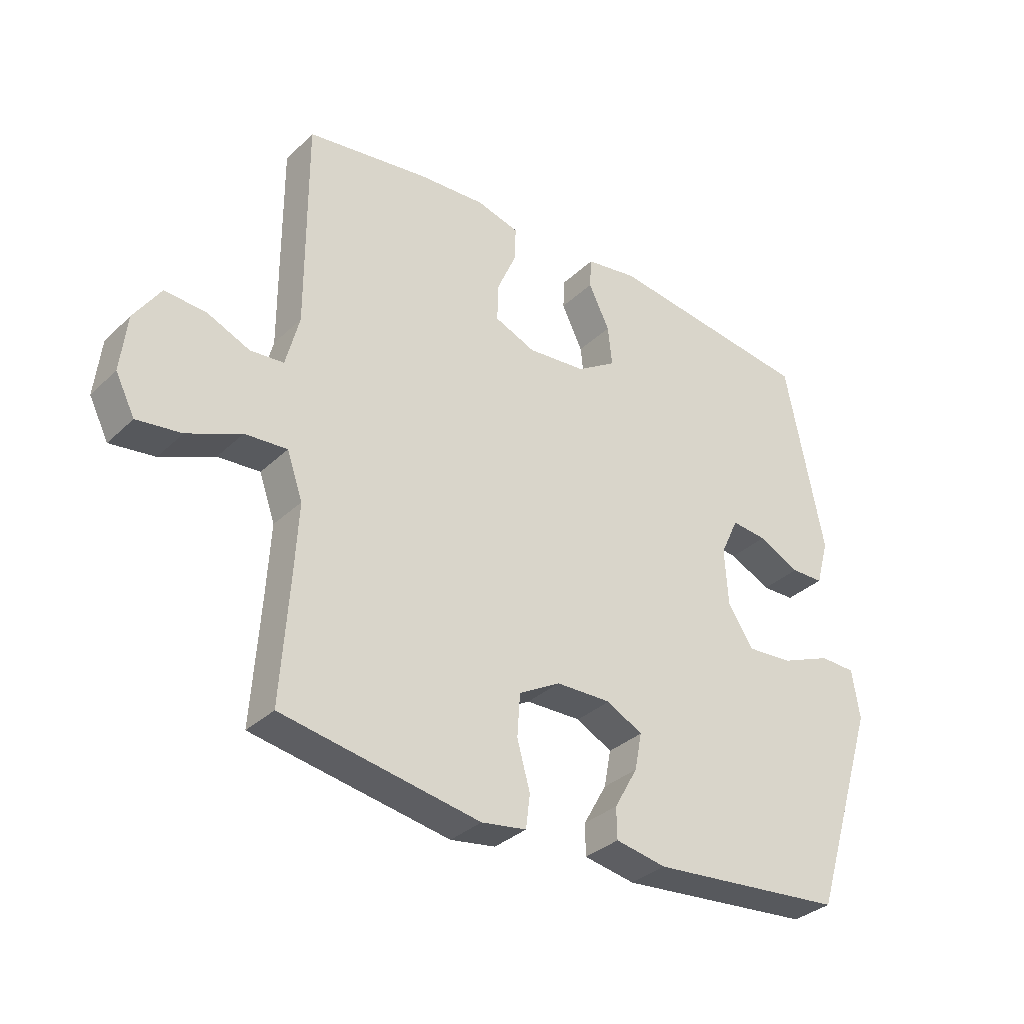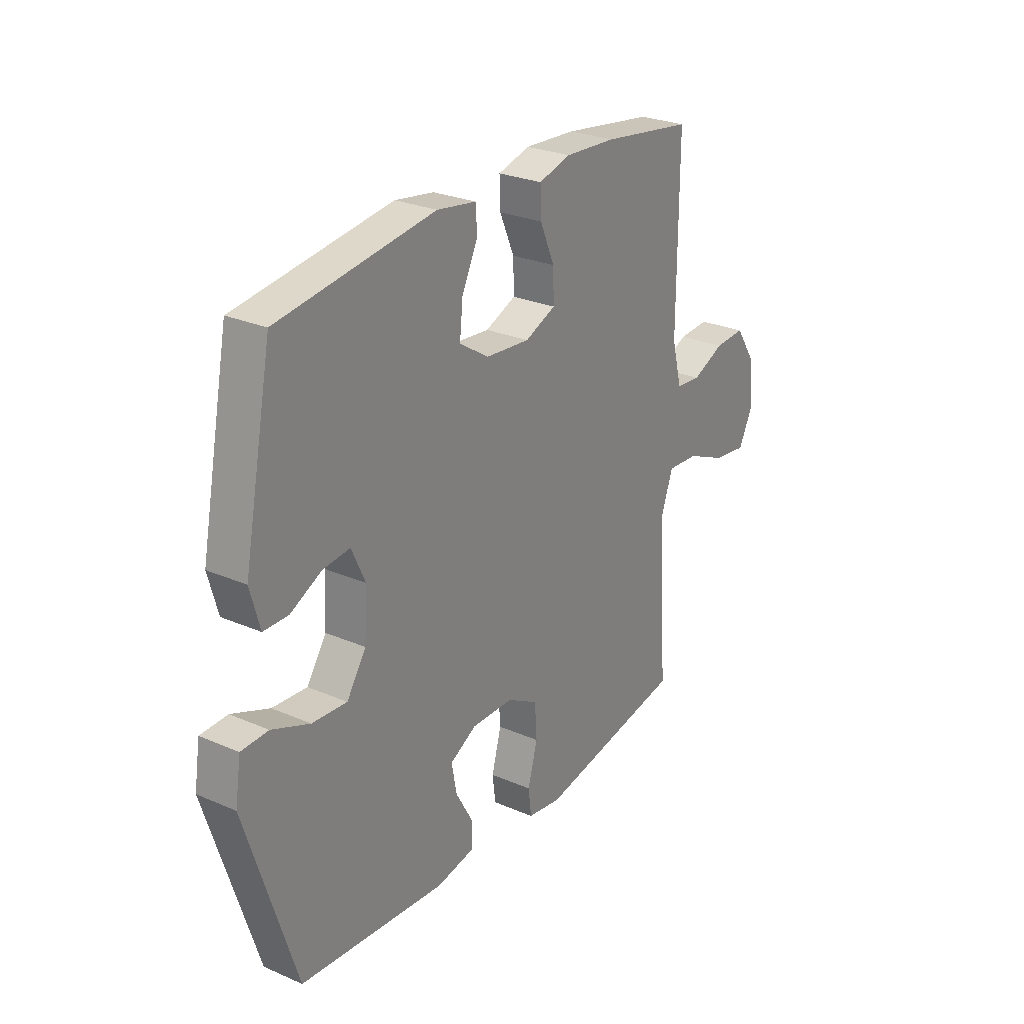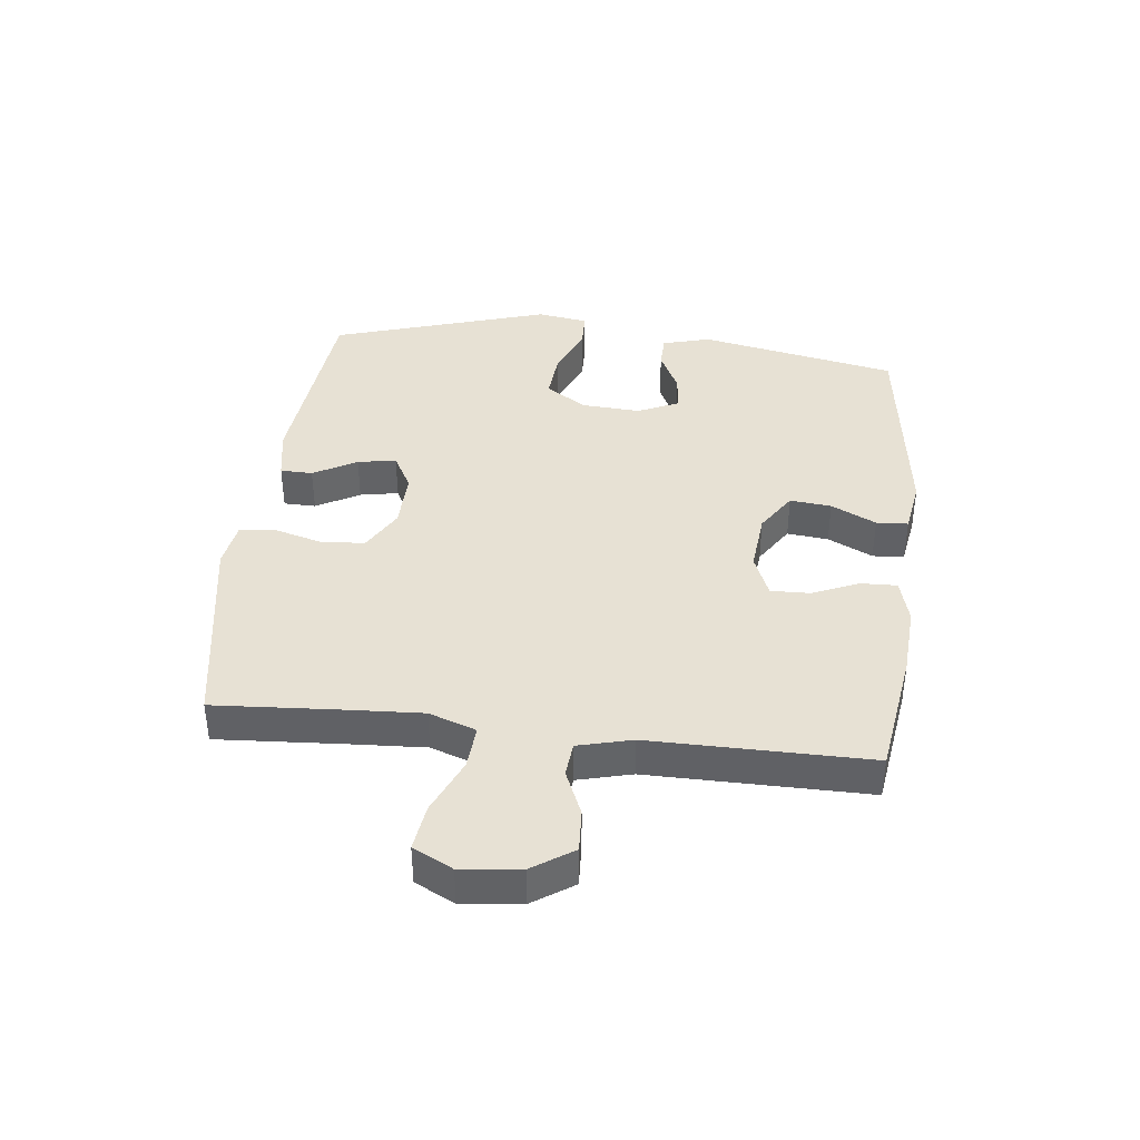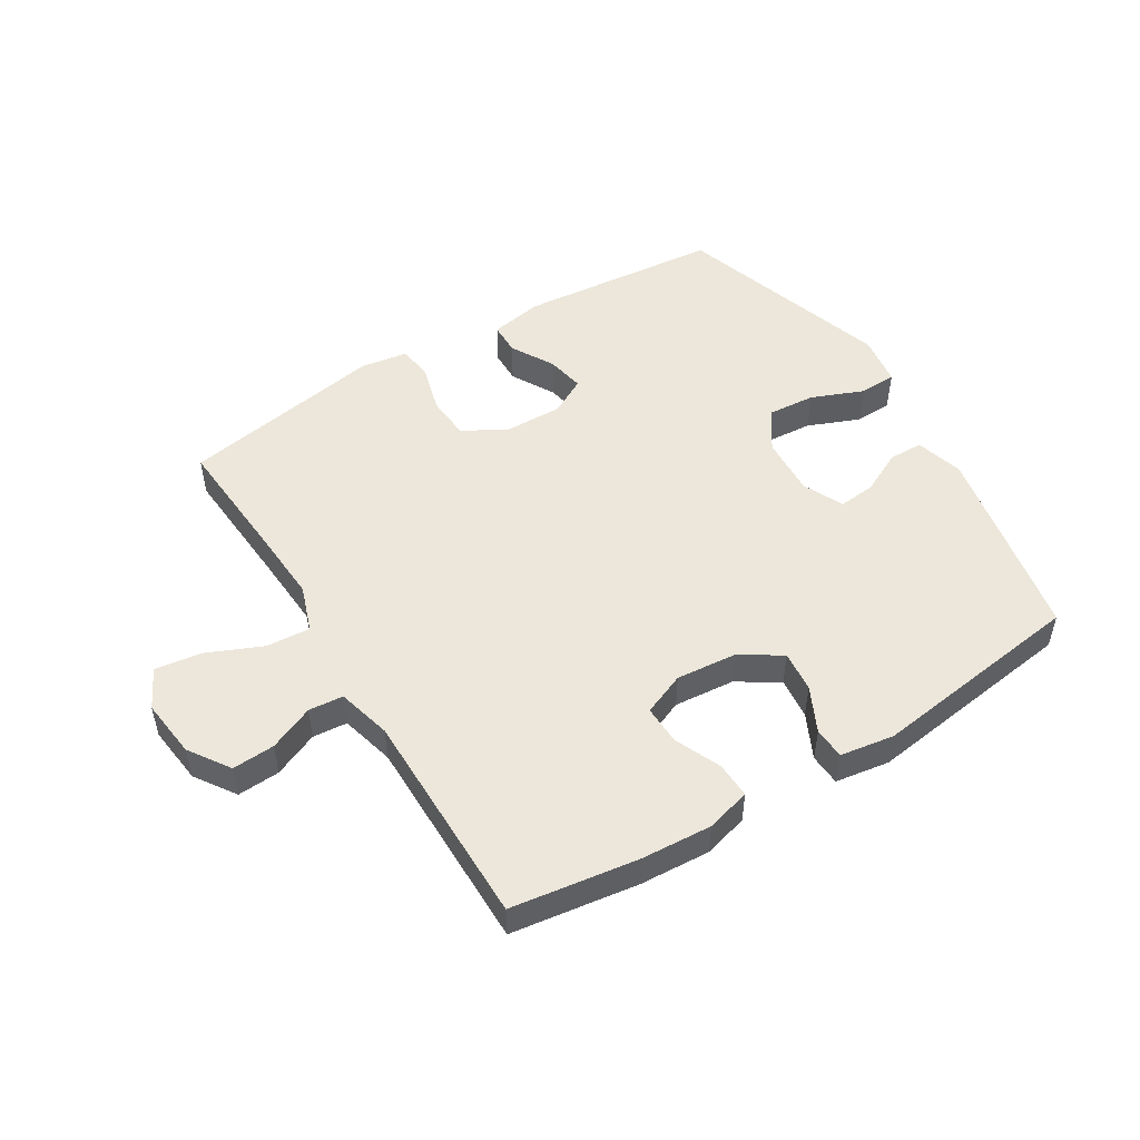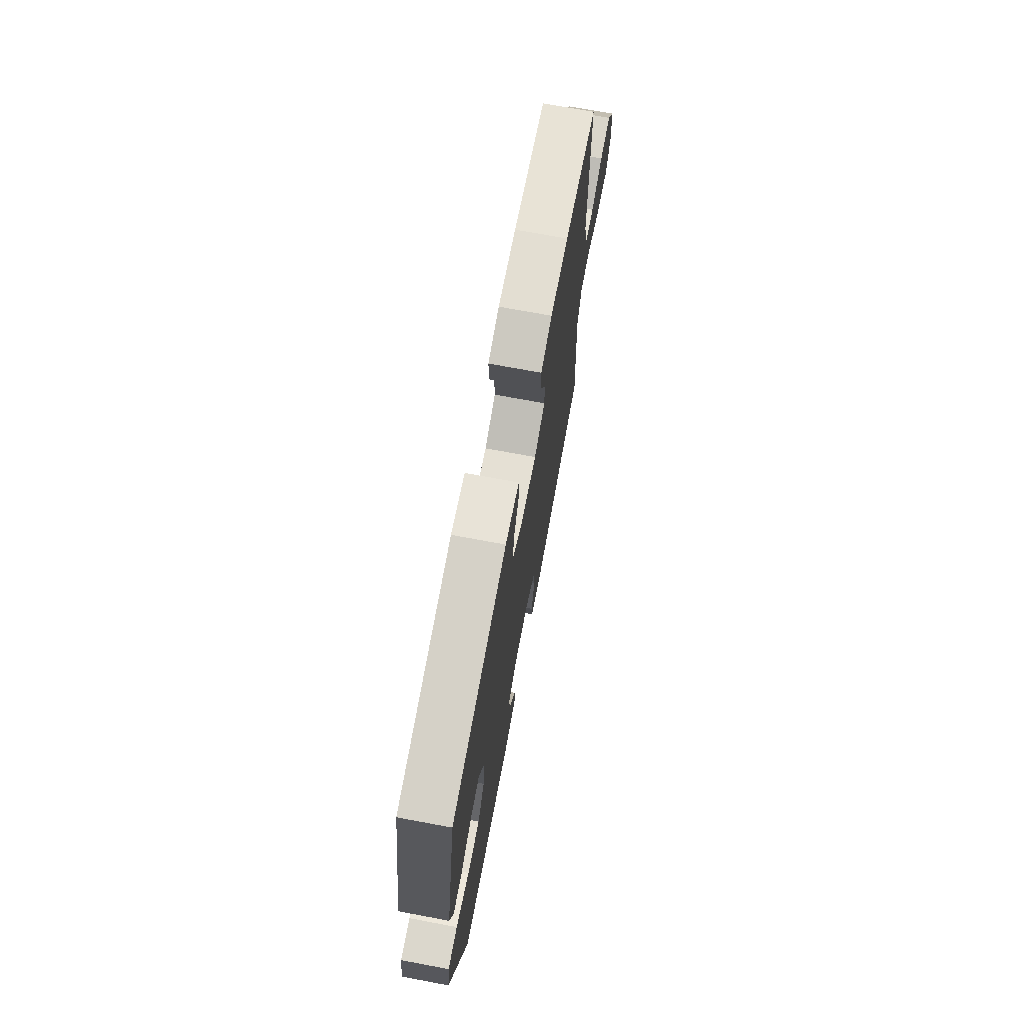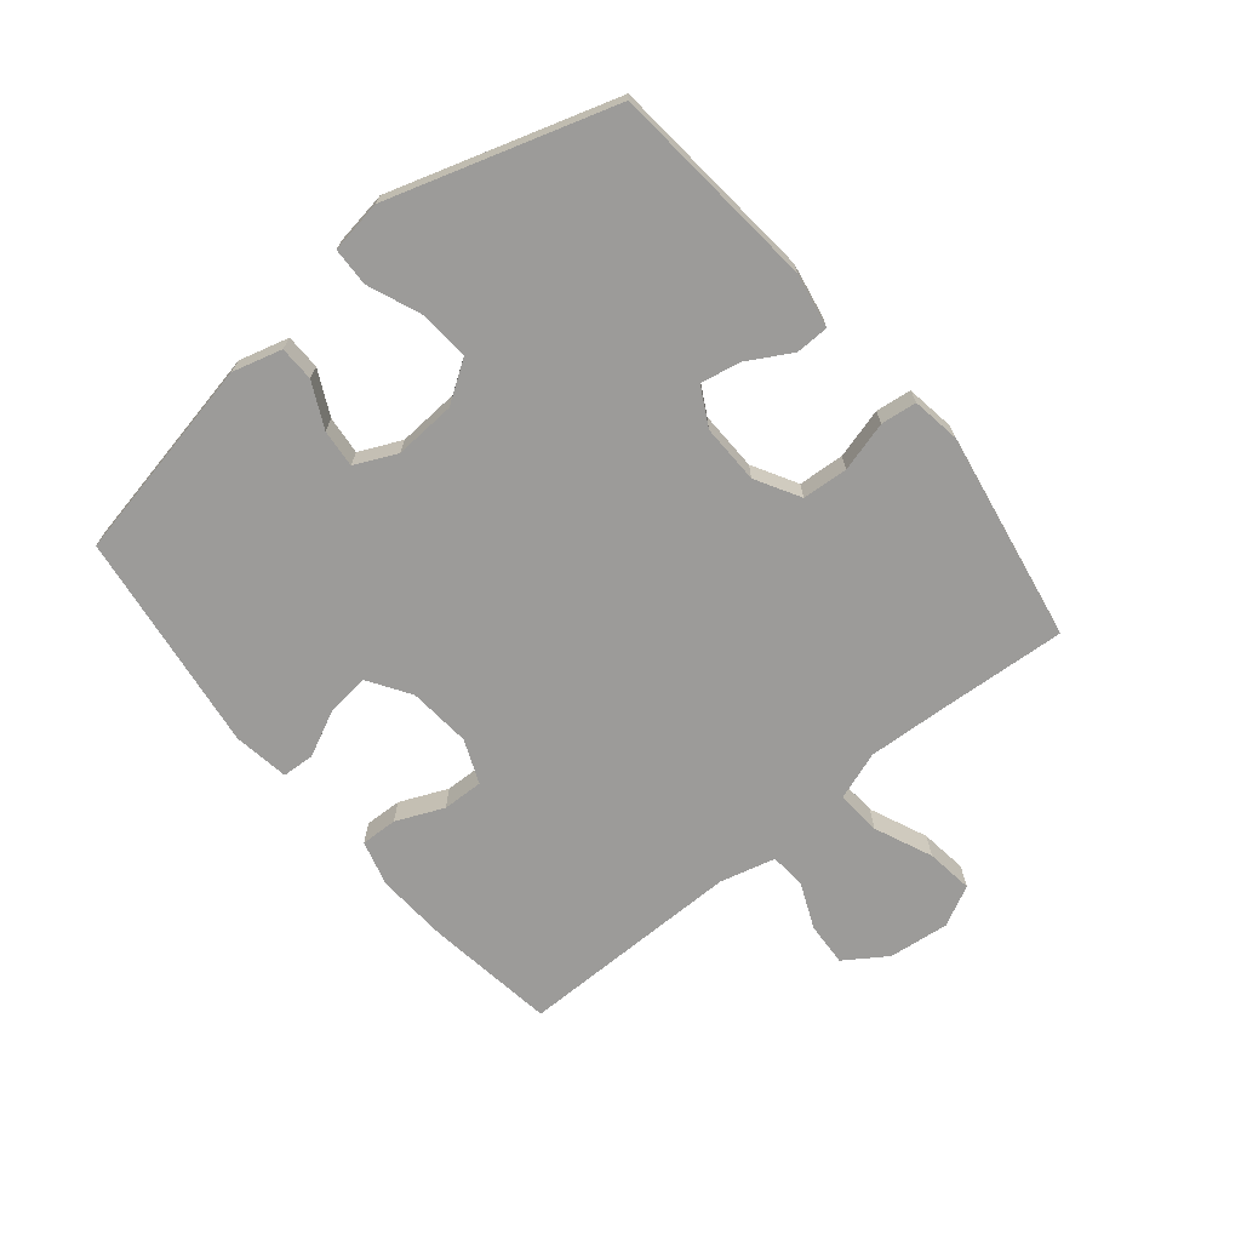
<metadata>
{"format":"obj","ext":"obj","renderer":"f3d","projection":"perspective","resolution":1024,"background":"white","views":[{"elev":-33.4,"azim":-38.2,"up":"+Z"},{"elev":26.8,"azim":124.0,"up":"+Z"},{"elev":39.4,"azim":-83.3,"up":"+Y"},{"elev":50.4,"azim":-31.6,"up":"+Y"},{"elev":71.2,"azim":100.6,"up":"+Z"},{"elev":-69.8,"azim":129.5,"up":"+Y"}]}
</metadata>
<code>
v -0.5 0.07 0.5
v -0.292 0.07 0.53
v -0.176 0.07 0.537
v -0.103 0.07 0.517
v -0.105 0.07 0.458
v -0.138 0.07 0.382
v -0.14 0.07 0.317
v -0.07 0.07 0.288
v 0.03 0.07 0.297
v 0.097 0.07 0.34
v 0.09 0.07 0.408
v 0.054 0.07 0.482
v 0.057 0.07 0.534
v 0.146 0.07 0.548
v 0.5 0.07 0.5
v 0.565 0.07 0.173
v 0.543 0.07 0.094
v 0.487 0.07 0.093
v 0.416 0.07 0.128
v 0.355 0.07 0.134
v 0.324 0.07 0.067
v 0.33 0.07 -0.031
v 0.374 0.07 -0.097
v 0.453 0.07 -0.091
v 0.539 0.07 -0.056
v 0.6 0.07 -0.058
v 0.613 0.07 -0.142
v 0.5 0.07 -0.5
v 0.167 0.07 -0.531
v 0.08 0.07 -0.515
v 0.079 0.07 -0.462
v 0.119 0.07 -0.391
v 0.131 0.07 -0.328
v 0.07 0.07 -0.295
v -0.025 0.07 -0.297
v -0.096 0.07 -0.337
v -0.101 0.07 -0.41
v -0.079 0.07 -0.49
v -0.086 0.07 -0.547
v -0.163 0.07 -0.559
v -0.277 0.07 -0.539
v -0.5 0.07 -0.5
v -0.486 0.07 -0.293
v -0.479 0.07 -0.169
v -0.506 0.07 -0.092
v -0.578 0.07 -0.097
v -0.67 0.07 -0.137
v -0.746 0.07 -0.147
v -0.779 0.07 -0.082
v -0.768 0.07 0.015
v -0.723 0.07 0.082
v -0.653 0.07 0.078
v -0.579 0.07 0.046
v -0.522 0.07 0.051
v -0.499 0.07 0.14
v -0.5 0 0.5
v -0.292 0 0.53
v -0.176 0 0.537
v -0.103 0 0.517
v -0.105 0 0.458
v -0.138 0 0.382
v -0.14 0 0.317
v -0.07 0 0.288
v 0.03 0 0.297
v 0.097 0 0.34
v 0.09 0 0.408
v 0.054 0 0.482
v 0.057 0 0.534
v 0.146 0 0.548
v 0.5 0 0.5
v 0.565 0 0.173
v 0.543 0 0.094
v 0.487 0 0.093
v 0.416 0 0.128
v 0.355 0 0.134
v 0.324 0 0.067
v 0.33 0 -0.031
v 0.374 0 -0.097
v 0.453 0 -0.091
v 0.539 0 -0.056
v 0.6 0 -0.058
v 0.613 0 -0.142
v 0.5 0 -0.5
v 0.167 0 -0.531
v 0.08 0 -0.515
v 0.079 0 -0.462
v 0.119 0 -0.391
v 0.131 0 -0.328
v 0.07 0 -0.295
v -0.025 0 -0.297
v -0.096 0 -0.337
v -0.101 0 -0.41
v -0.079 0 -0.49
v -0.086 0 -0.547
v -0.163 0 -0.559
v -0.277 0 -0.539
v -0.5 0 -0.5
v -0.486 0 -0.293
v -0.479 0 -0.169
v -0.506 0 -0.092
v -0.578 0 -0.097
v -0.67 0 -0.137
v -0.746 0 -0.147
v -0.779 0 -0.082
v -0.768 0 0.015
v -0.723 0 0.082
v -0.653 0 0.078
v -0.579 0 0.046
v -0.522 0 0.051
v -0.499 0 0.14
f 51 52 53
f 50 51 53
f 49 50 53
f 48 49 53
f 47 48 53
f 46 47 53
f 45 46 53 54
f 44 45 54 55
f 41 42 43
f 41 43 44
f 40 41 44
f 39 40 44
f 38 39 44
f 37 38 44
f 1 2 3
f 55 1 3
f 44 55 3
f 37 44 3
f 36 37 3
f 30 31 32
f 29 30 32
f 28 29 32
f 27 28 32
f 26 27 32
f 25 26 32
f 24 25 32
f 23 24 32 33
f 22 23 33 34
f 17 18 19
f 16 17 19
f 15 16 19
f 14 15 19
f 13 14 19
f 12 13 19
f 11 12 19
f 10 11 19 20
f 9 10 20 21
f 3 4 5 6
f 3 6 7
f 36 3 7
f 35 36 7 8
f 22 34 35
f 21 22 35
f 9 21 35
f 8 9 35
f 108 107 106
f 108 106 105
f 108 105 104
f 108 104 103
f 108 103 102
f 108 102 101
f 109 108 101 100
f 110 109 100 99
f 98 97 96
f 99 98 96
f 99 96 95
f 99 95 94
f 99 94 93
f 99 93 92
f 58 57 56
f 58 56 110
f 58 110 99
f 58 99 92
f 58 92 91
f 87 86 85
f 87 85 84
f 87 84 83
f 87 83 82
f 87 82 81
f 87 81 80
f 87 80 79
f 88 87 79 78
f 89 88 78 77
f 74 73 72
f 74 72 71
f 74 71 70
f 74 70 69
f 74 69 68
f 74 68 67
f 74 67 66
f 75 74 66 65
f 76 75 65 64
f 61 60 59 58
f 62 61 58
f 62 58 91
f 63 62 91 90
f 90 89 77
f 90 77 76
f 90 76 64
f 90 64 63
f 1 56 57 2
f 2 57 58 3
f 3 58 59 4
f 4 59 60 5
f 5 60 61 6
f 6 61 62 7
f 7 62 63 8
f 8 63 64 9
f 9 64 65 10
f 10 65 66 11
f 11 66 67 12
f 12 67 68 13
f 13 68 69 14
f 14 69 70 15
f 15 70 71 16
f 16 71 72 17
f 17 72 73 18
f 18 73 74 19
f 19 74 75 20
f 20 75 76 21
f 21 76 77 22
f 22 77 78 23
f 23 78 79 24
f 24 79 80 25
f 25 80 81 26
f 26 81 82 27
f 27 82 83 28
f 28 83 84 29
f 29 84 85 30
f 30 85 86 31
f 31 86 87 32
f 32 87 88 33
f 33 88 89 34
f 34 89 90 35
f 35 90 91 36
f 36 91 92 37
f 37 92 93 38
f 38 93 94 39
f 39 94 95 40
f 40 95 96 41
f 41 96 97 42
f 42 97 98 43
f 43 98 99 44
f 44 99 100 45
f 45 100 101 46
f 46 101 102 47
f 47 102 103 48
f 48 103 104 49
f 49 104 105 50
f 50 105 106 51
f 51 106 107 52
f 52 107 108 53
f 53 108 109 54
f 54 109 110 55
f 55 110 56 1

</code>
